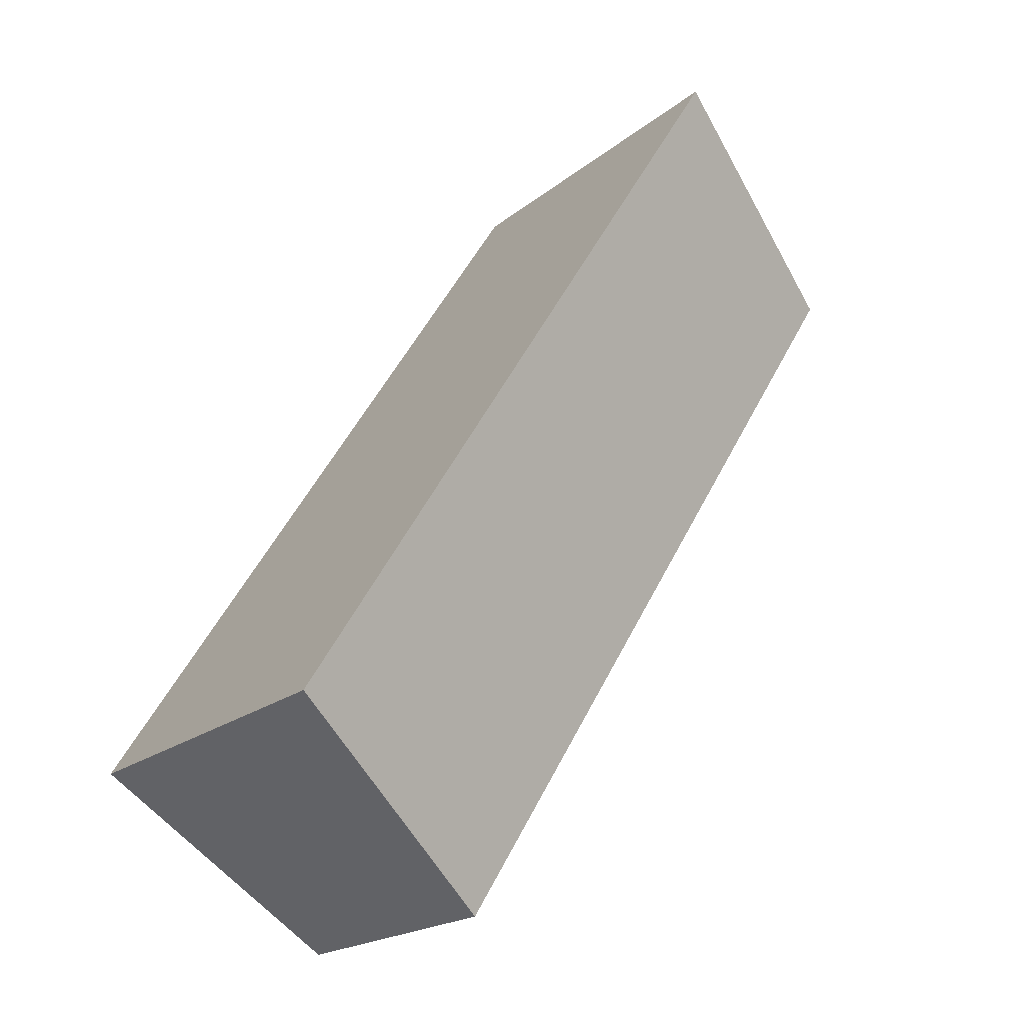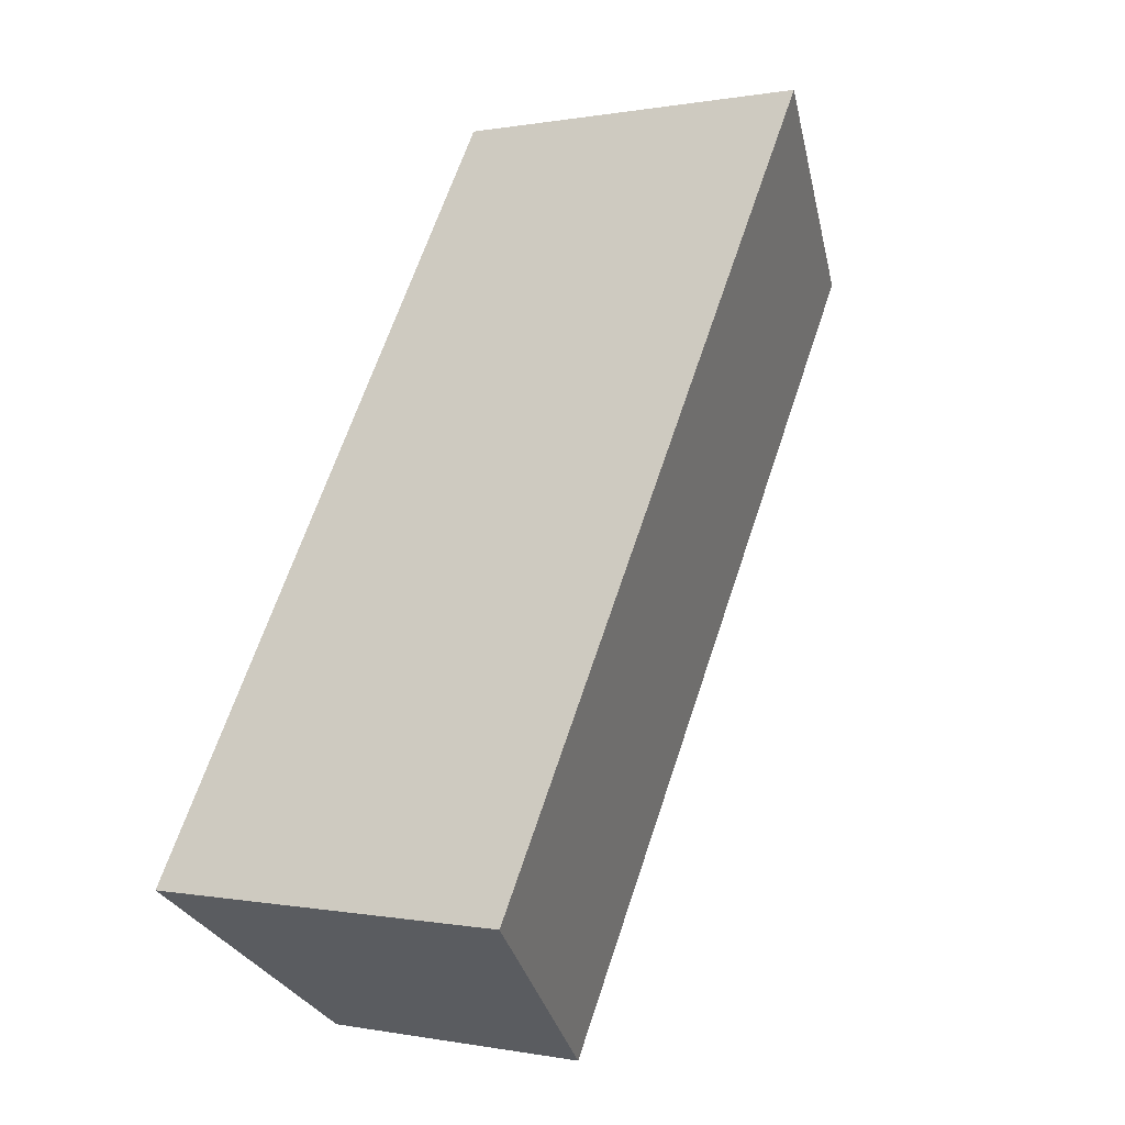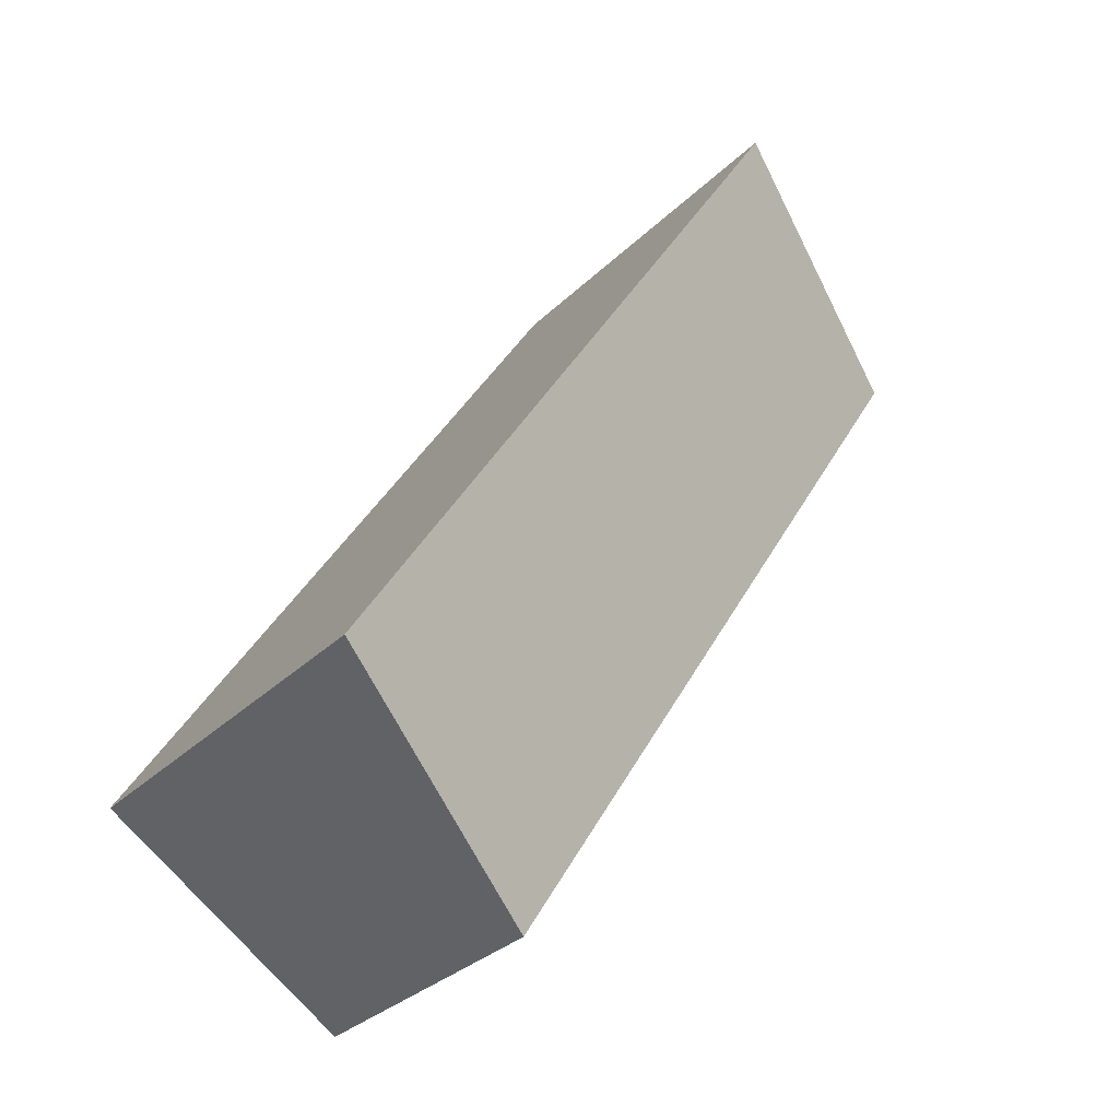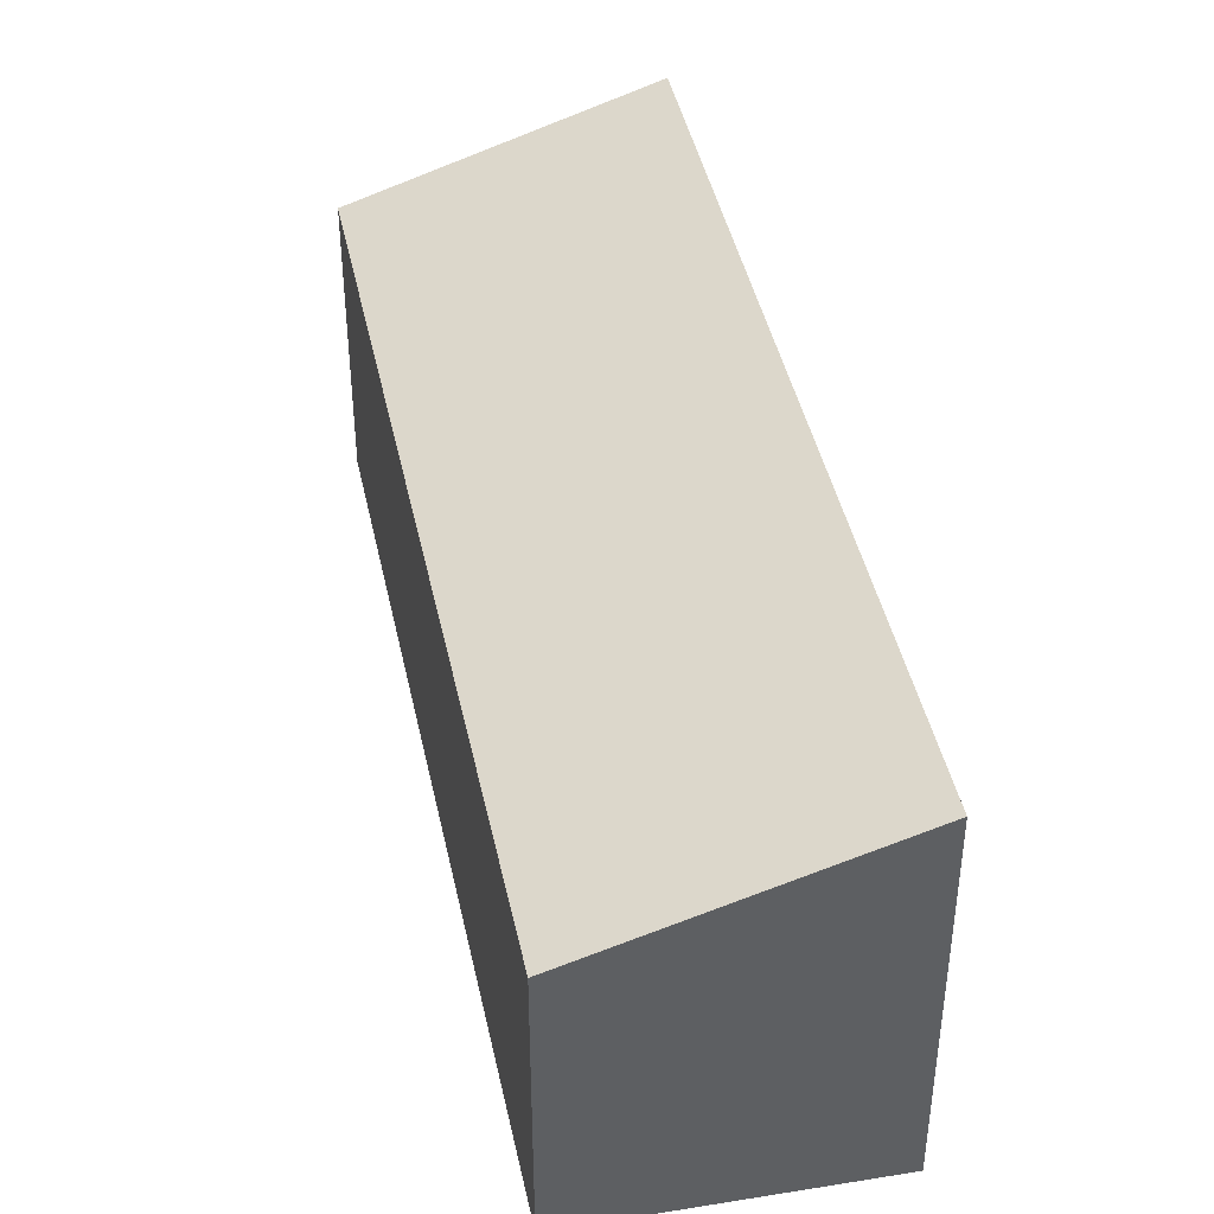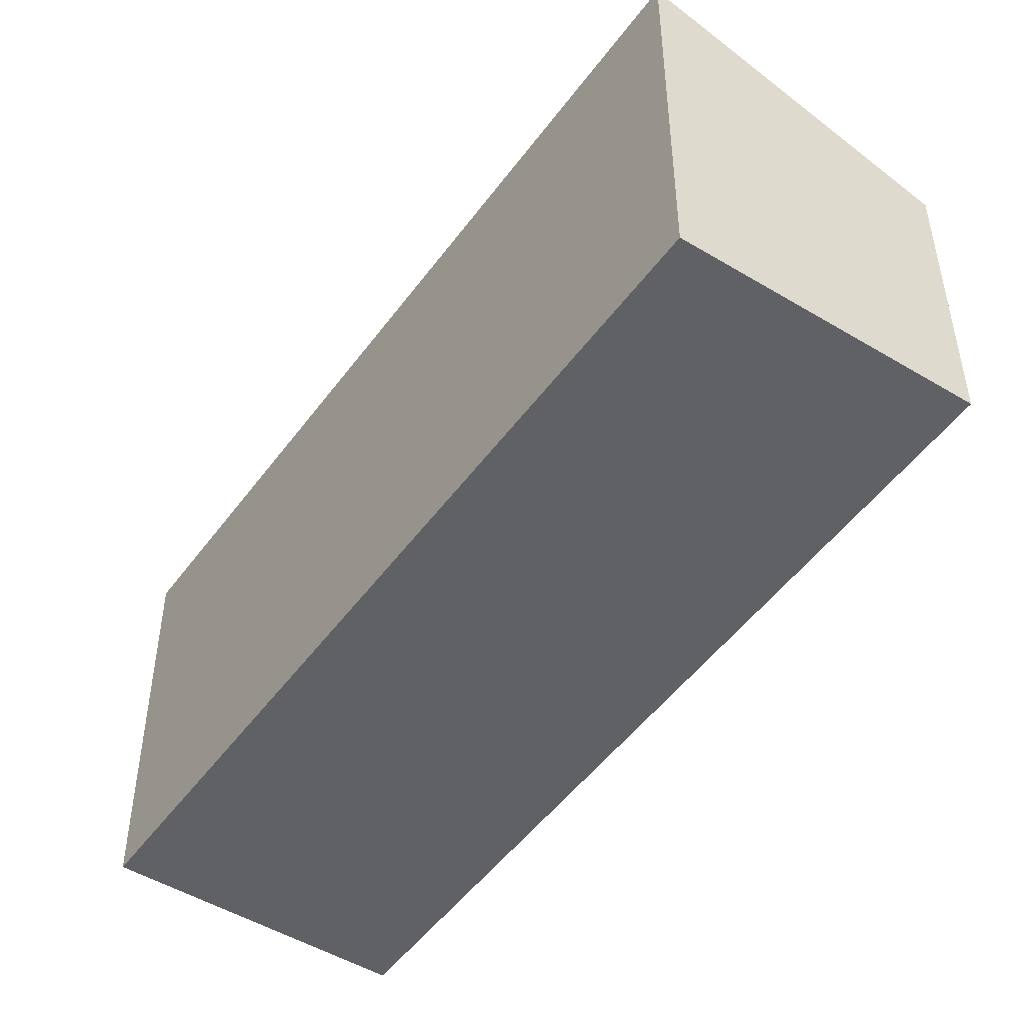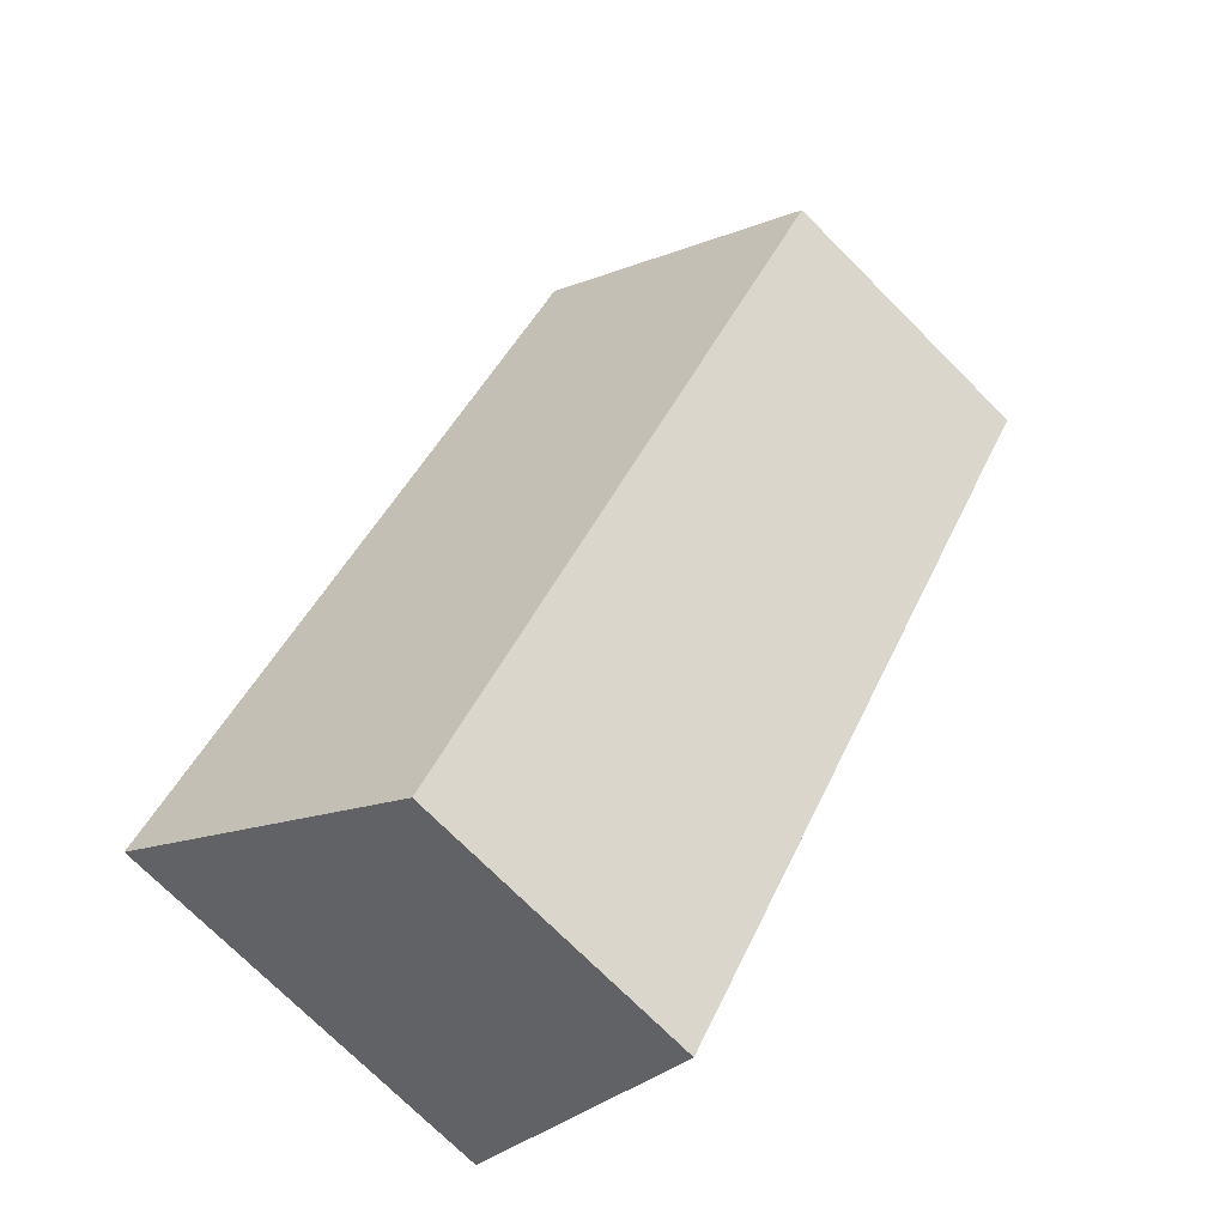
<metadata>
{"format":"obj","ext":"obj","renderer":"f3d","projection":"perspective","resolution":1024,"background":"white","views":[{"elev":-19.8,"azim":145.3,"up":"+Z"},{"elev":0.2,"azim":126.0,"up":"+Z"},{"elev":-31.5,"azim":143.3,"up":"+Z"},{"elev":43.6,"azim":-43.8,"up":"+Y"},{"elev":-49.7,"azim":113.4,"up":"+Y"},{"elev":-73.9,"azim":-135.0,"up":"+Z"}]}
</metadata>
<code>
v  0 0 0
v  7.948 4.038e-16 -6.595
v  2.749 -1.091e-16 1.783
v  5.199 5.13e-16 -8.378
v  2.749 4.369 1.782
v  7.948 4.369 -6.595
v  6.99e-05 3.272 -0.0001035
v  5.199 3.272 -8.378
g defaultobject
f 1 2 3
f 2 1 4
f 2 5 3
f 5 2 6
f 3 7 1
f 7 3 5
f 7 4 1
f 4 7 8
f 8 2 4
f 2 8 6
f 7 6 8
f 6 7 5

</code>
